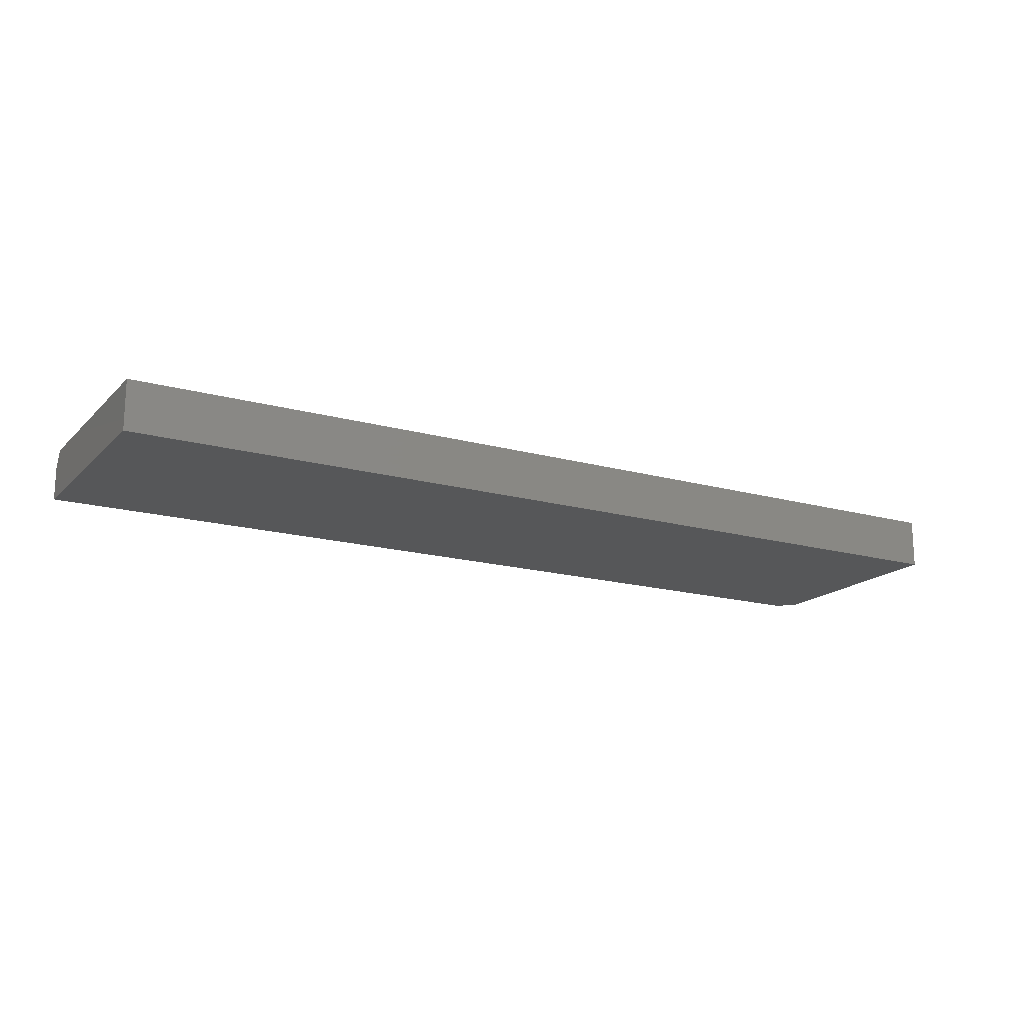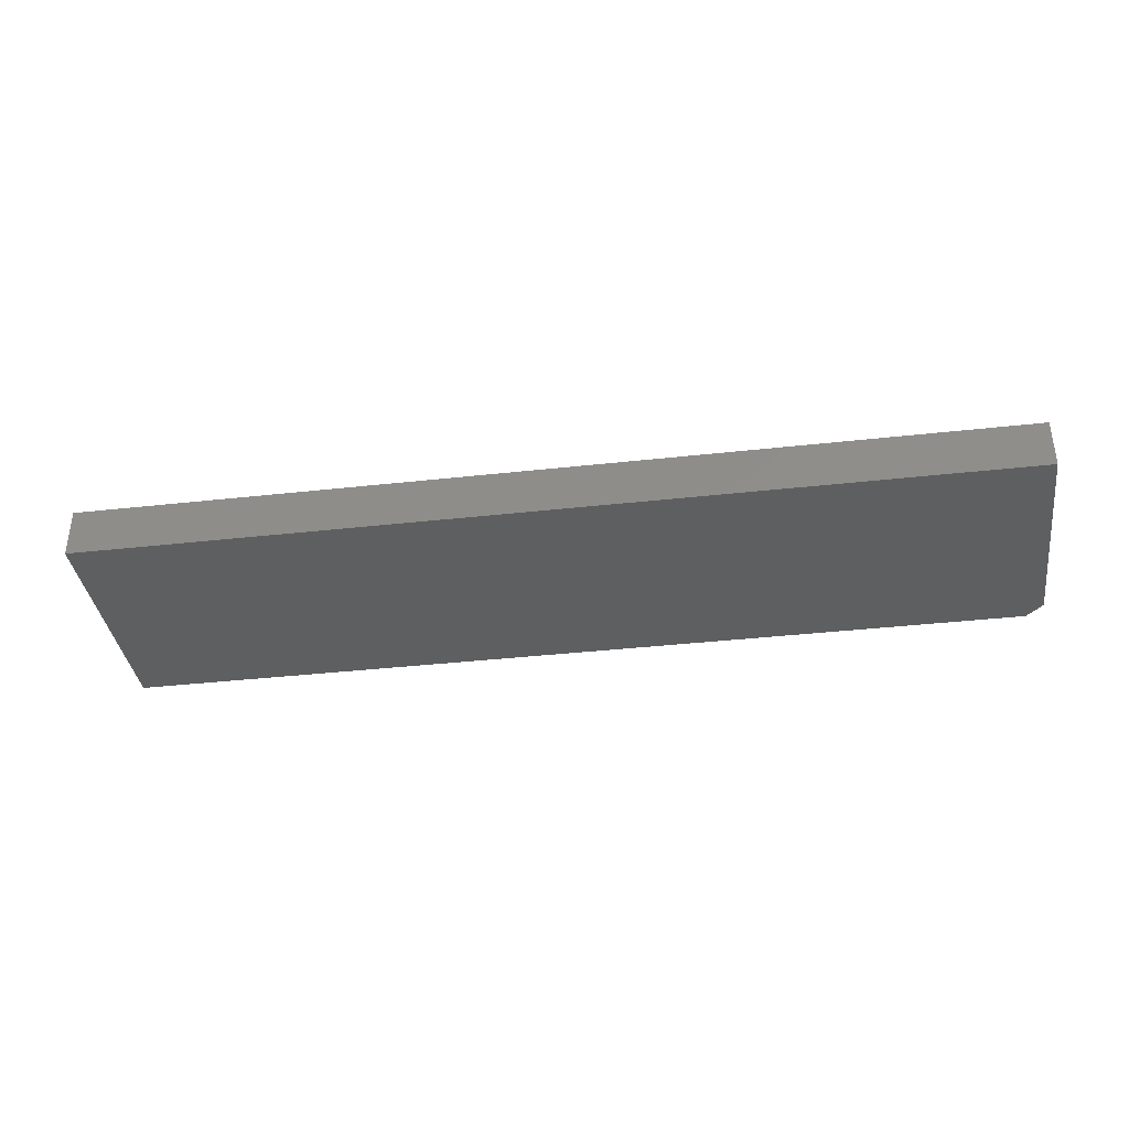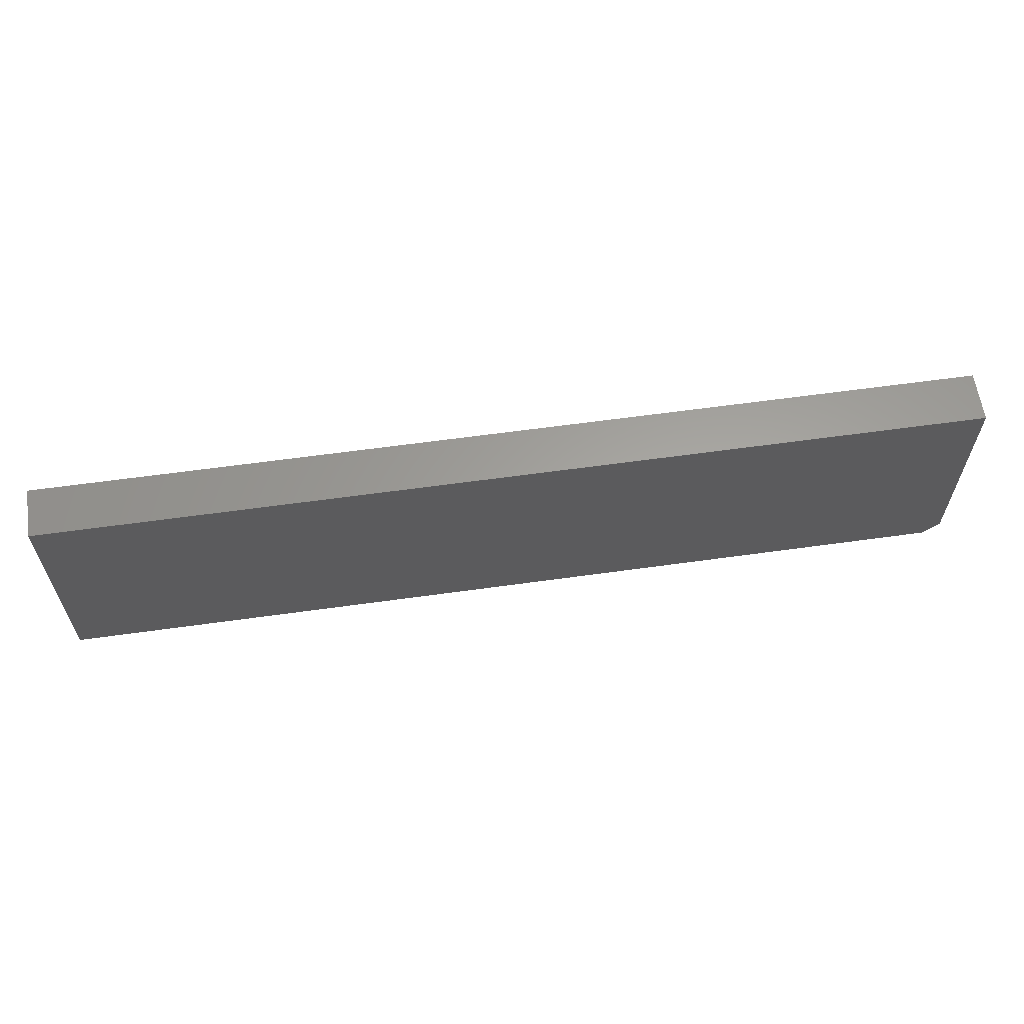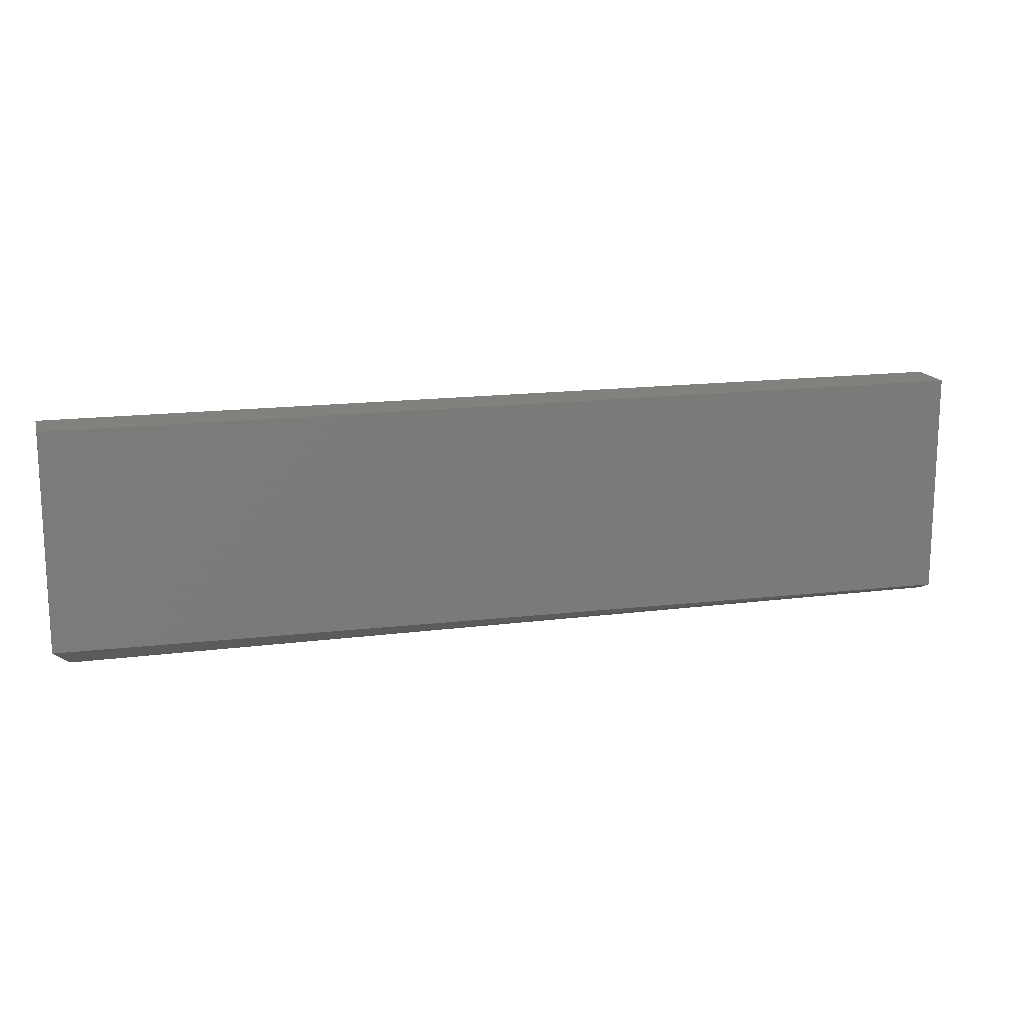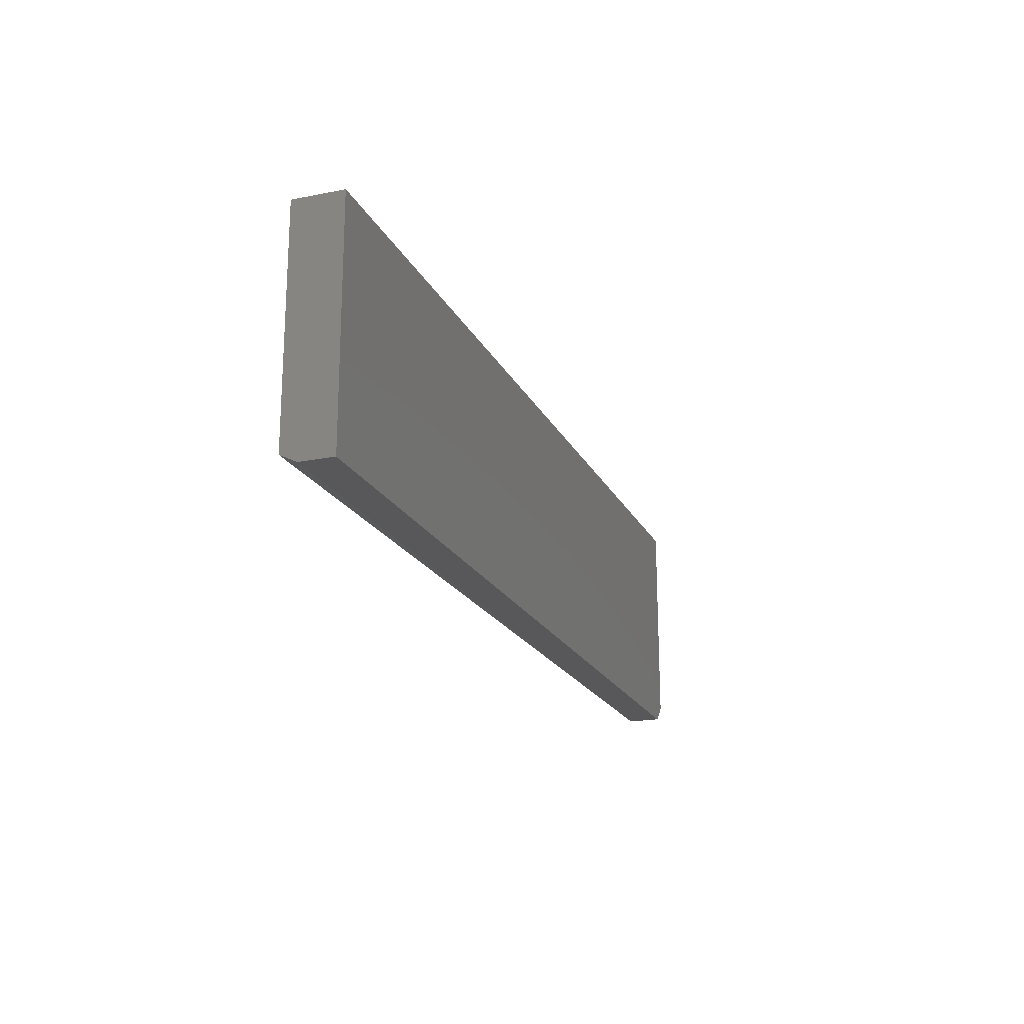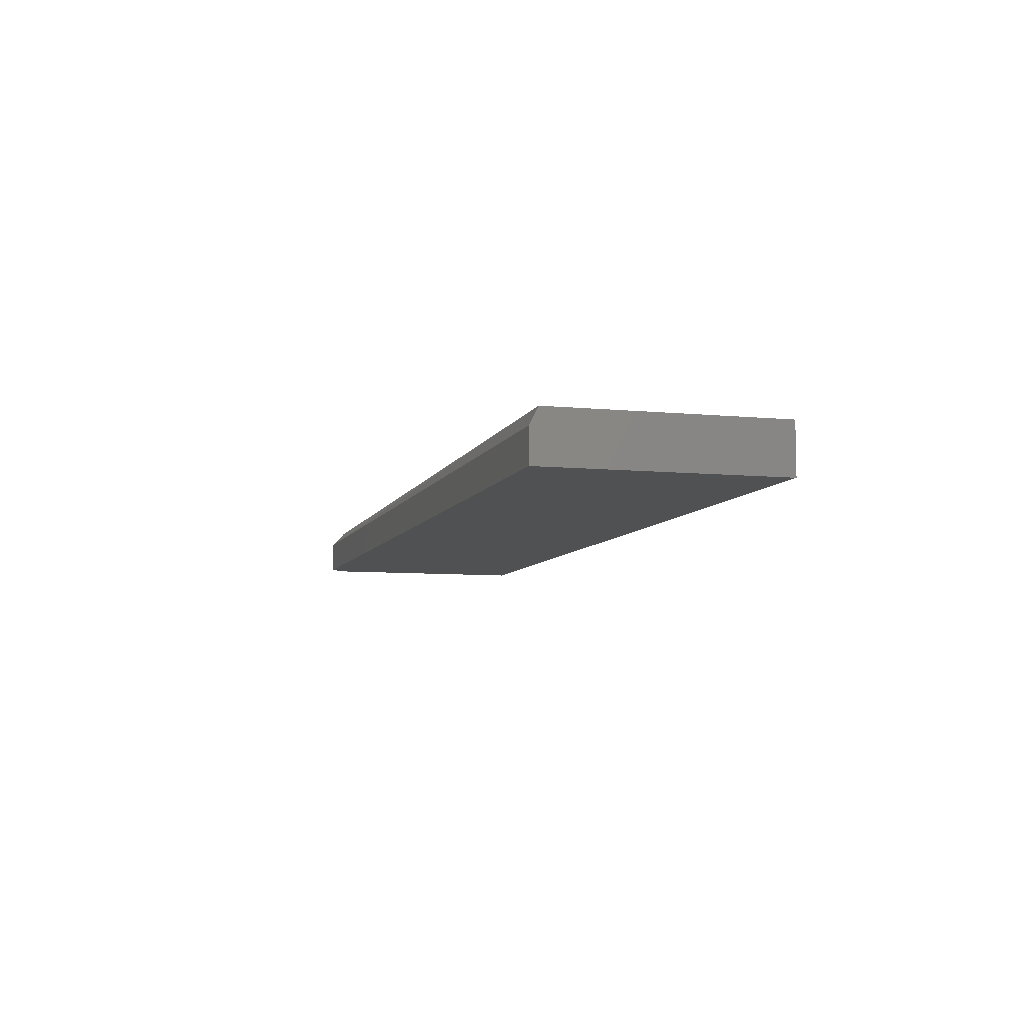
<metadata>
{"format":"stl","ext":"stl","renderer":"f3d","projection":"perspective","resolution":1024,"background":"white","views":[{"elev":-17.1,"azim":-29.2,"up":"+Y"},{"elev":-37.1,"azim":8.2,"up":"+Y"},{"elev":61.4,"azim":-8.1,"up":"+Z"},{"elev":15.5,"azim":164.8,"up":"+Z"},{"elev":-20.1,"azim":-70.0,"up":"+Z"},{"elev":-7.4,"azim":-105.8,"up":"+Y"}]}
</metadata>
<code>
# stl→obj: 11 verts, 18 faces
v -0.75 -0.01562 0.25
v -0.75 4.337e-19 0.2578
v 0.1094 -0.01562 0.25
v 0.125 9.801e-17 0.2656
v 0.125 -0.04688 0.2656
v 0.125 -0.04688 0.4711
v 0.125 1.094e-16 0.4711
v -0.75 -0.04688 0.25
v 0.1094 -0.04688 0.25
v -0.75 -0.04688 0.4711
v -0.75 1.227e-17 0.4711
f 1 2 3
f 3 2 4
f 5 4 6
f 6 4 7
f 8 1 9
f 9 1 3
f 6 10 5
f 5 10 8
f 5 8 9
f 2 11 4
f 4 11 7
f 3 4 9
f 9 4 5
f 10 11 8
f 8 11 2
f 8 2 1
f 6 7 10
f 10 7 11

</code>
